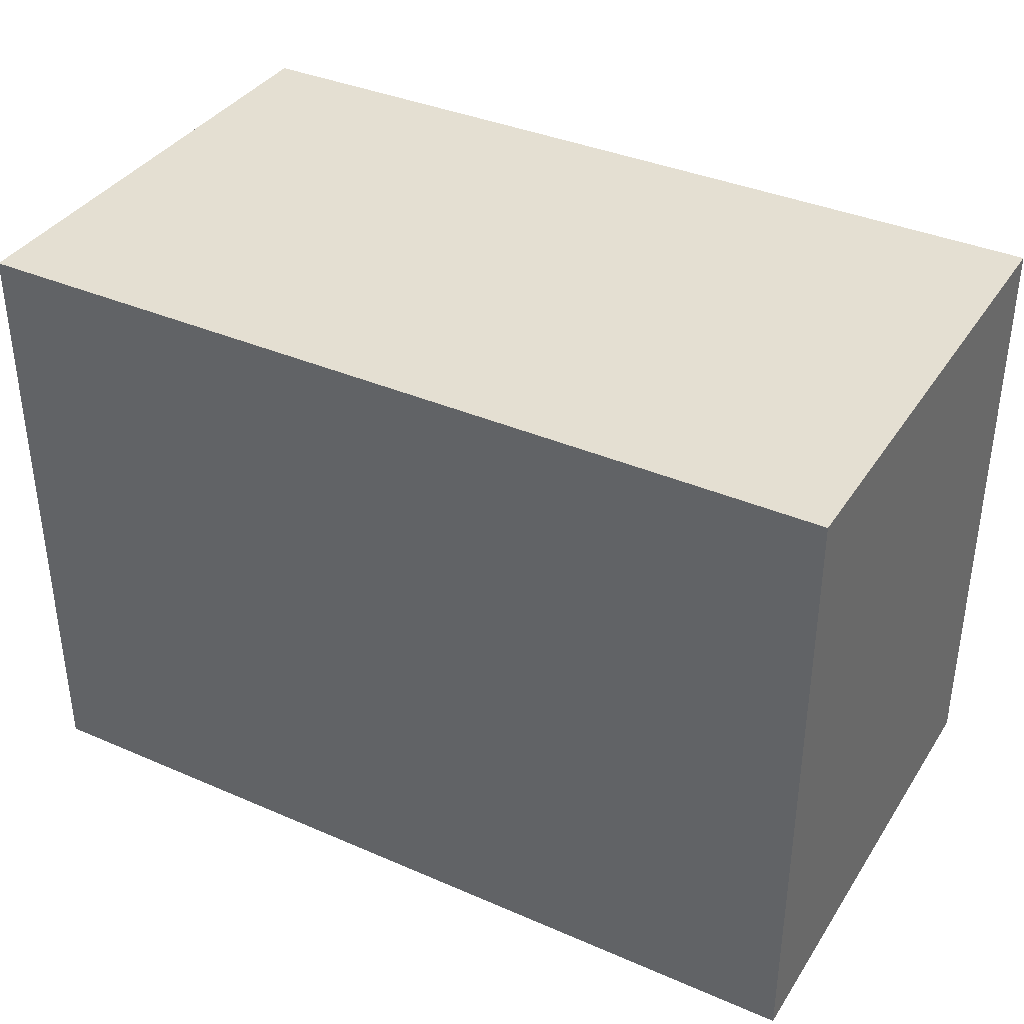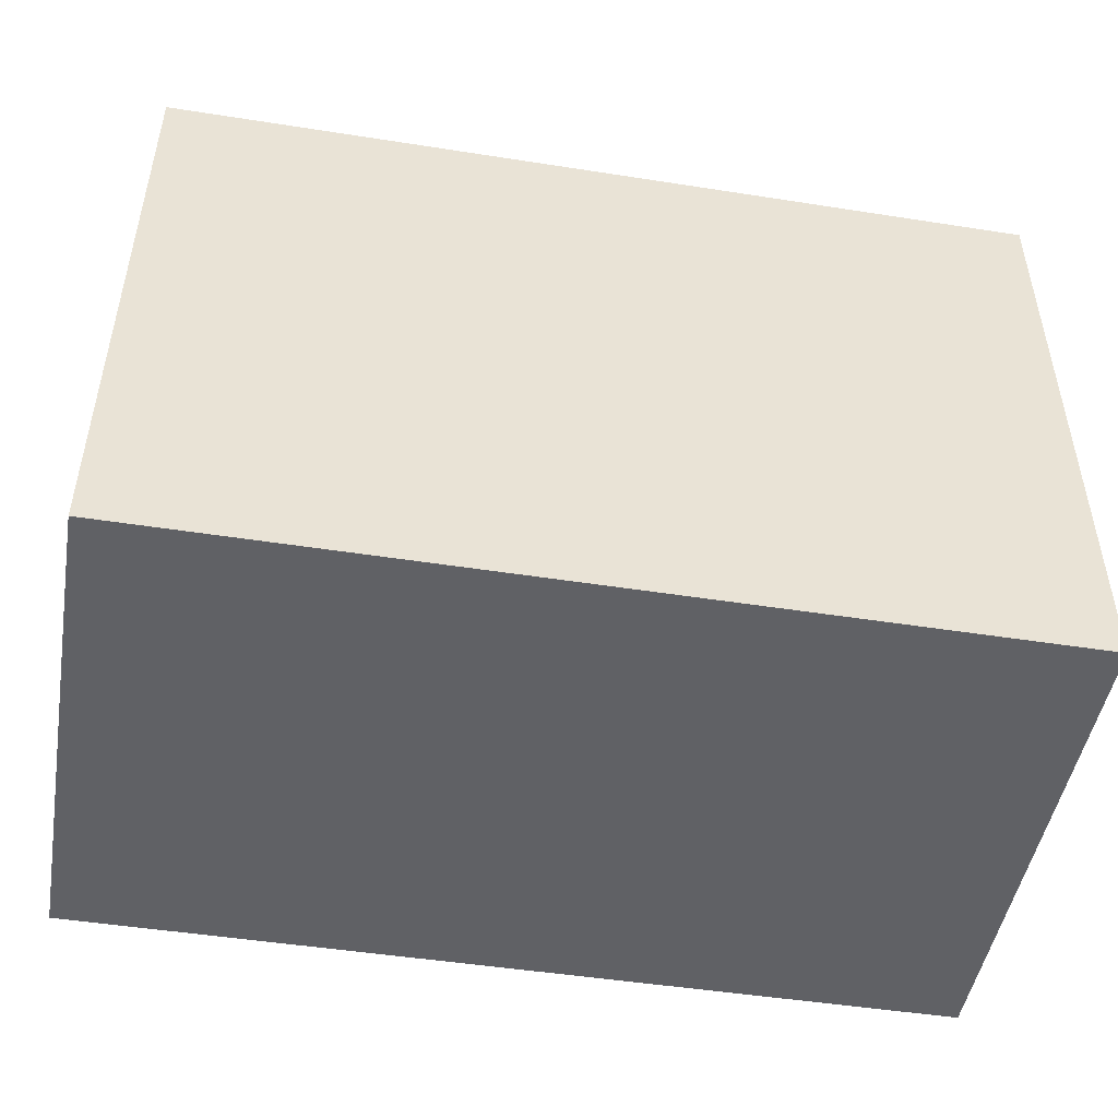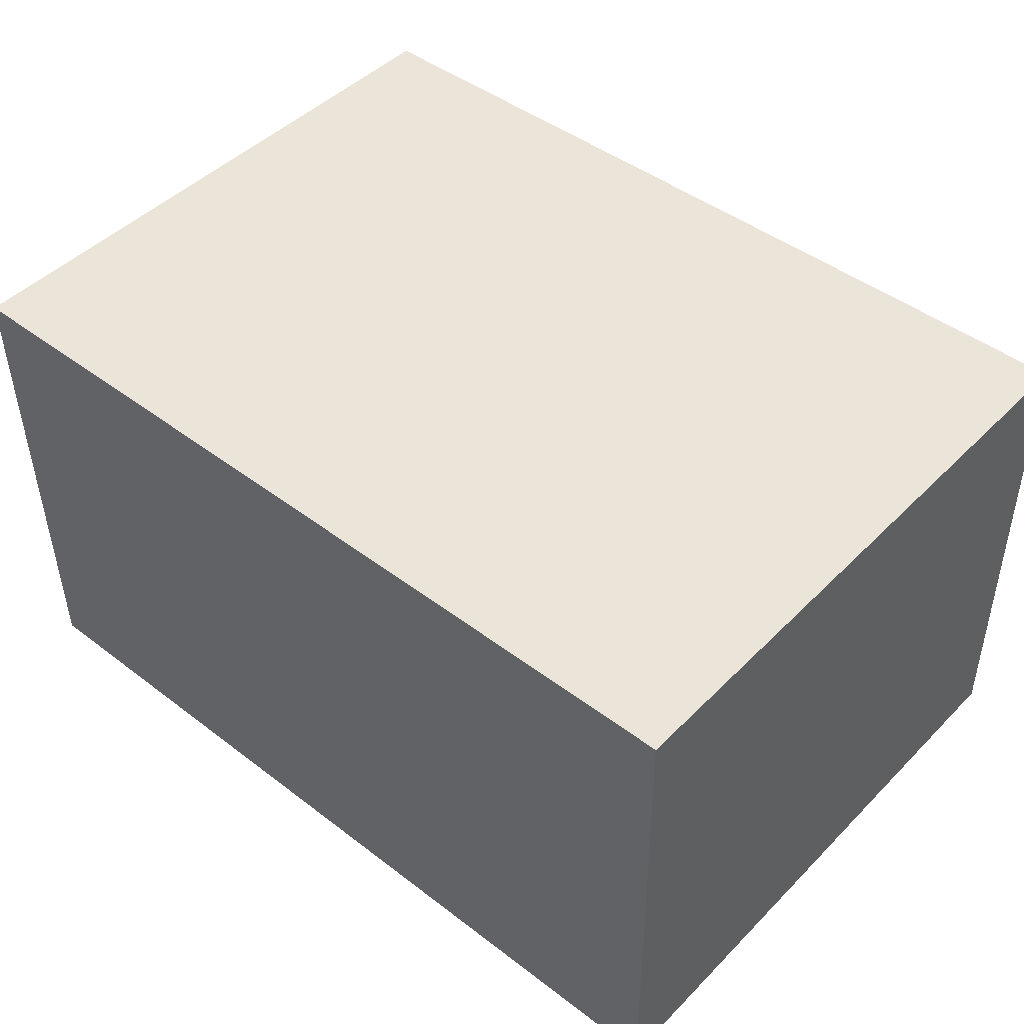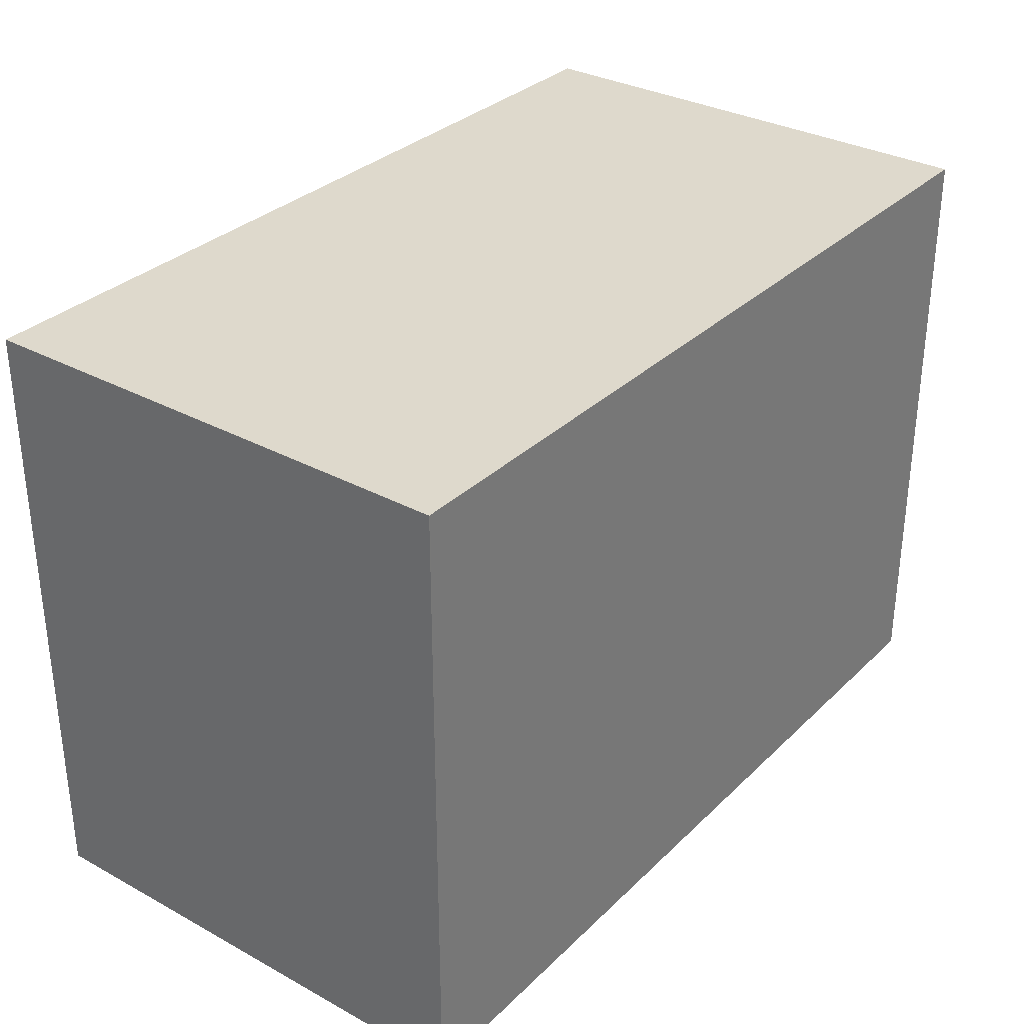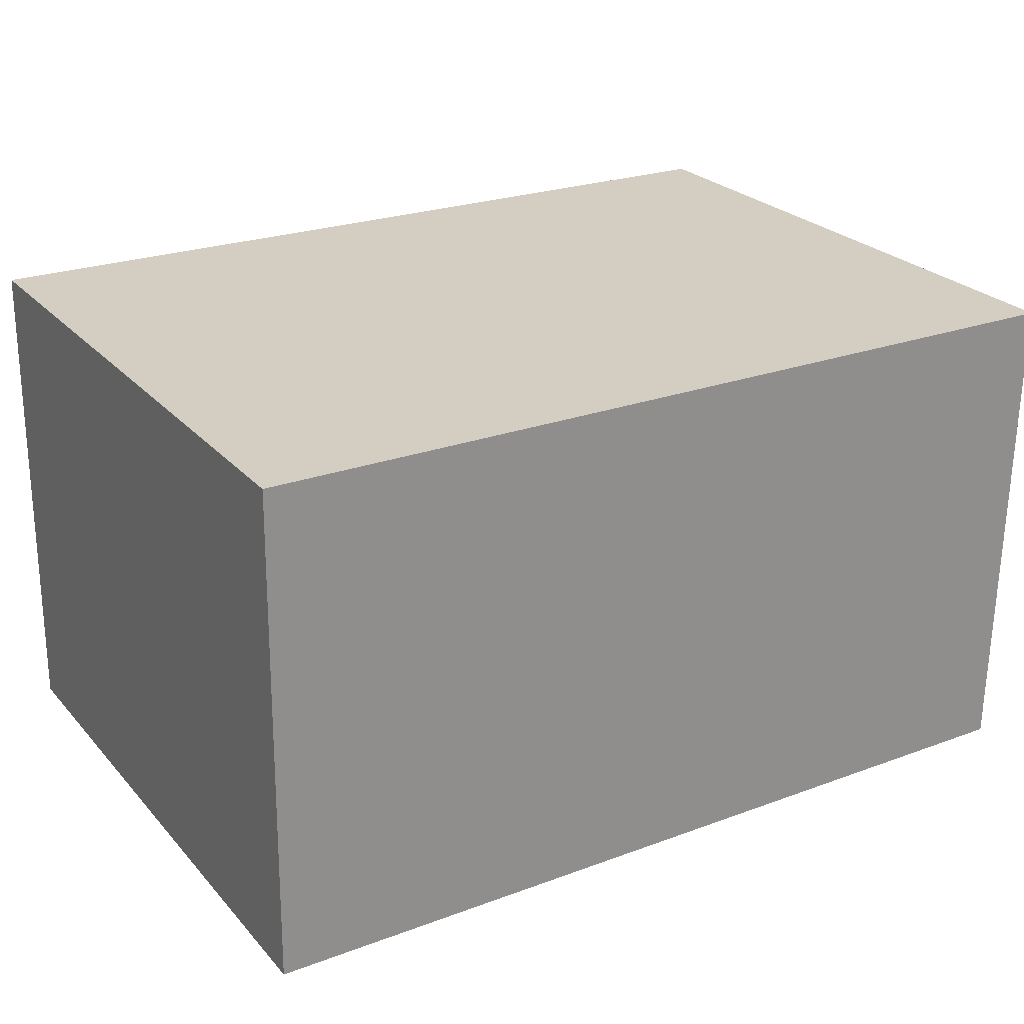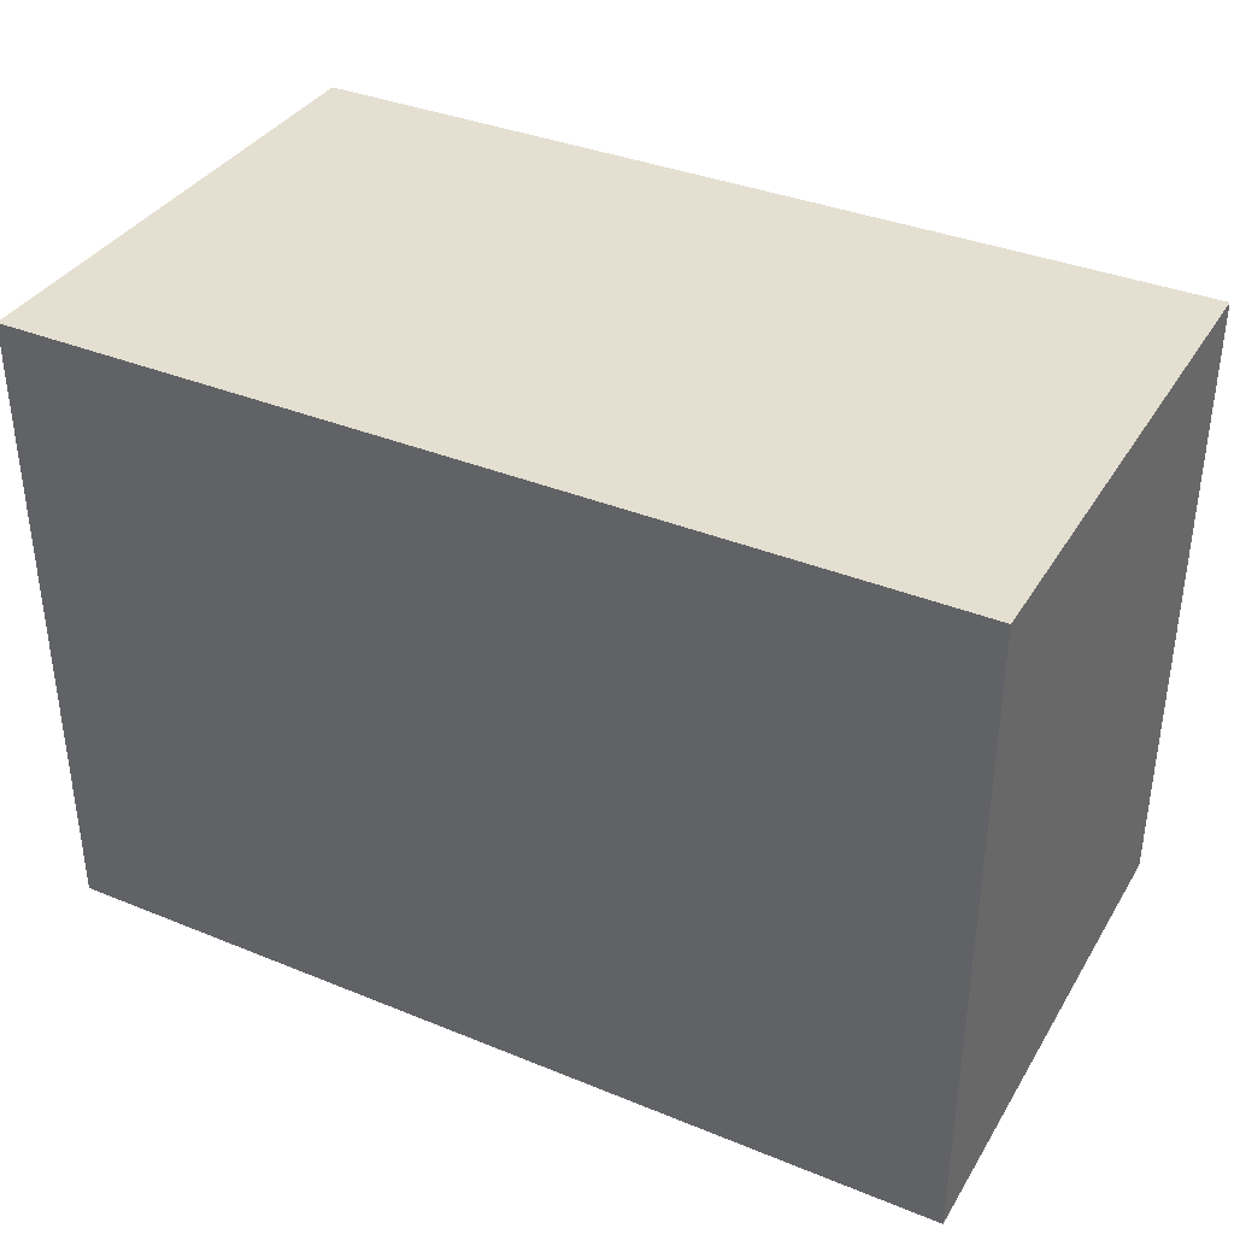
<metadata>
{"format":"obj","ext":"obj","renderer":"f3d","projection":"perspective","resolution":1024,"background":"white","views":[{"elev":37.1,"azim":29.9,"up":"+Y"},{"elev":-48.3,"azim":170.8,"up":"+Y"},{"elev":46.4,"azim":-138.6,"up":"+Z"},{"elev":32.1,"azim":128.0,"up":"+Y"},{"elev":25.5,"azim":-31.5,"up":"+Z"},{"elev":36.6,"azim":-151.4,"up":"+Y"}]}
</metadata>
<code>
v  18.58 13.17 -0.236
v  18.74 13.17 10.39
v  18.6 13.17 -0.236
v  0 13.17 8.067e-16
v  0.134 13.17 10.63
v  0.133 13.17 10.56
v  18.74 -6.363e-16 10.39
v  18.6 1.445e-17 -0.236
v  0 0 0
v  18.58 1.445e-17 -0.236
v  0.134 -6.508e-16 10.63
v  0.133 -6.465e-16 10.56
g defaultobject
f 1 2 3
f 2 1 4
f 2 4 5
f 5 4 6
f 7 3 2
f 3 7 8
f 8 1 3
f 1 8 4
f 4 8 9
f 9 8 10
f 9 6 4
f 6 9 5
f 5 9 11
f 11 9 12
f 11 2 5
f 2 11 7
f 7 10 8
f 10 7 9
f 9 7 11
f 9 11 12

</code>
